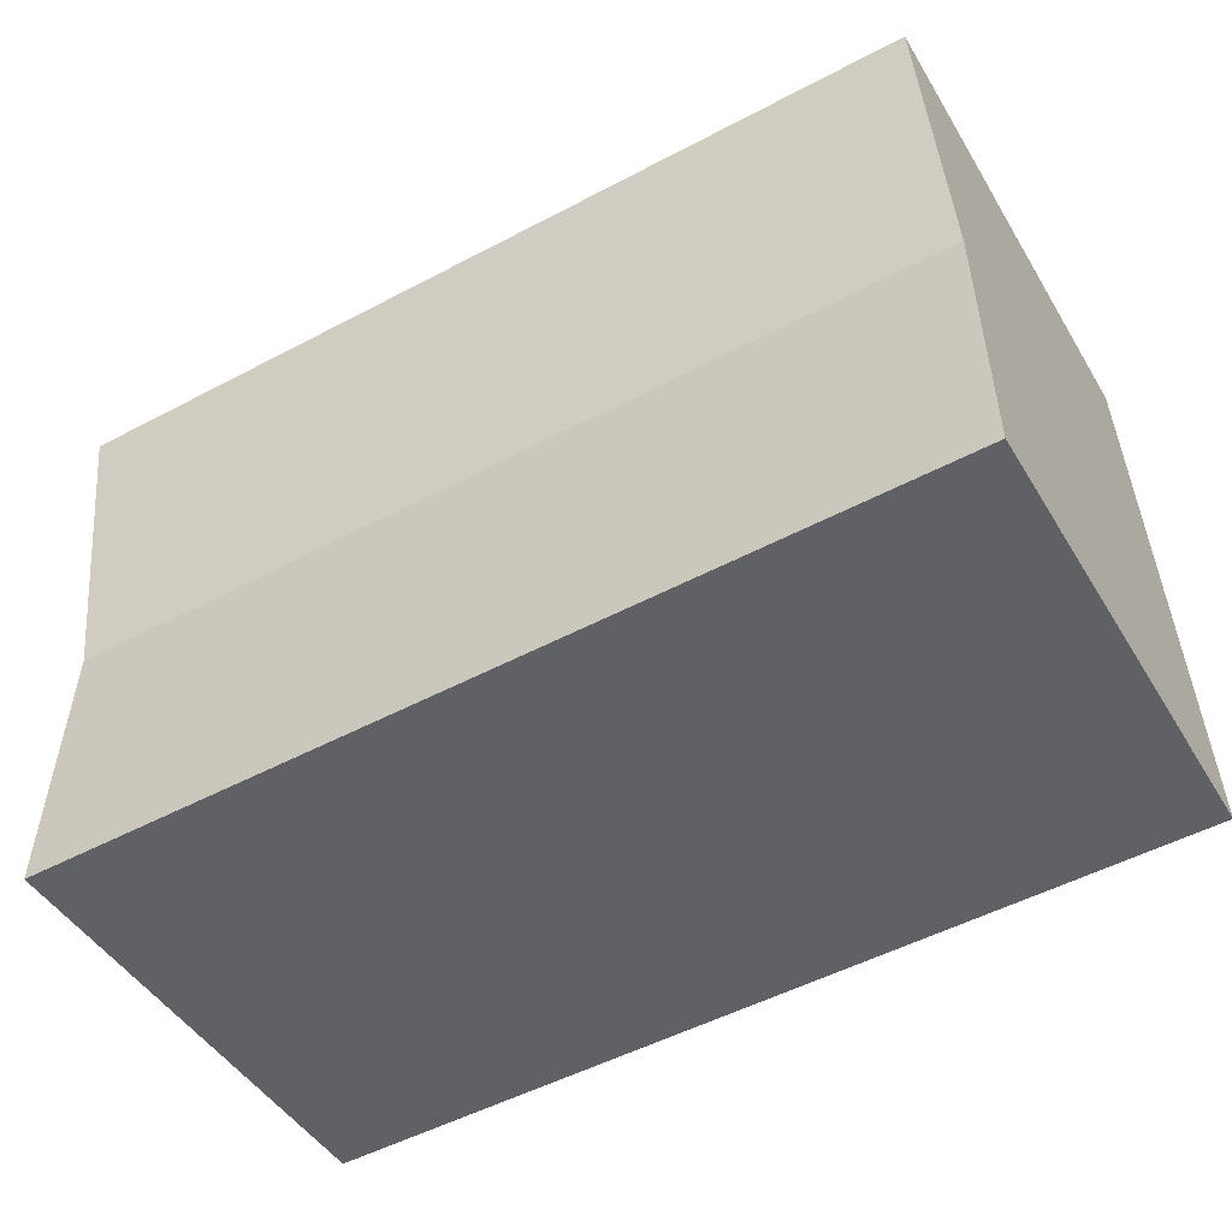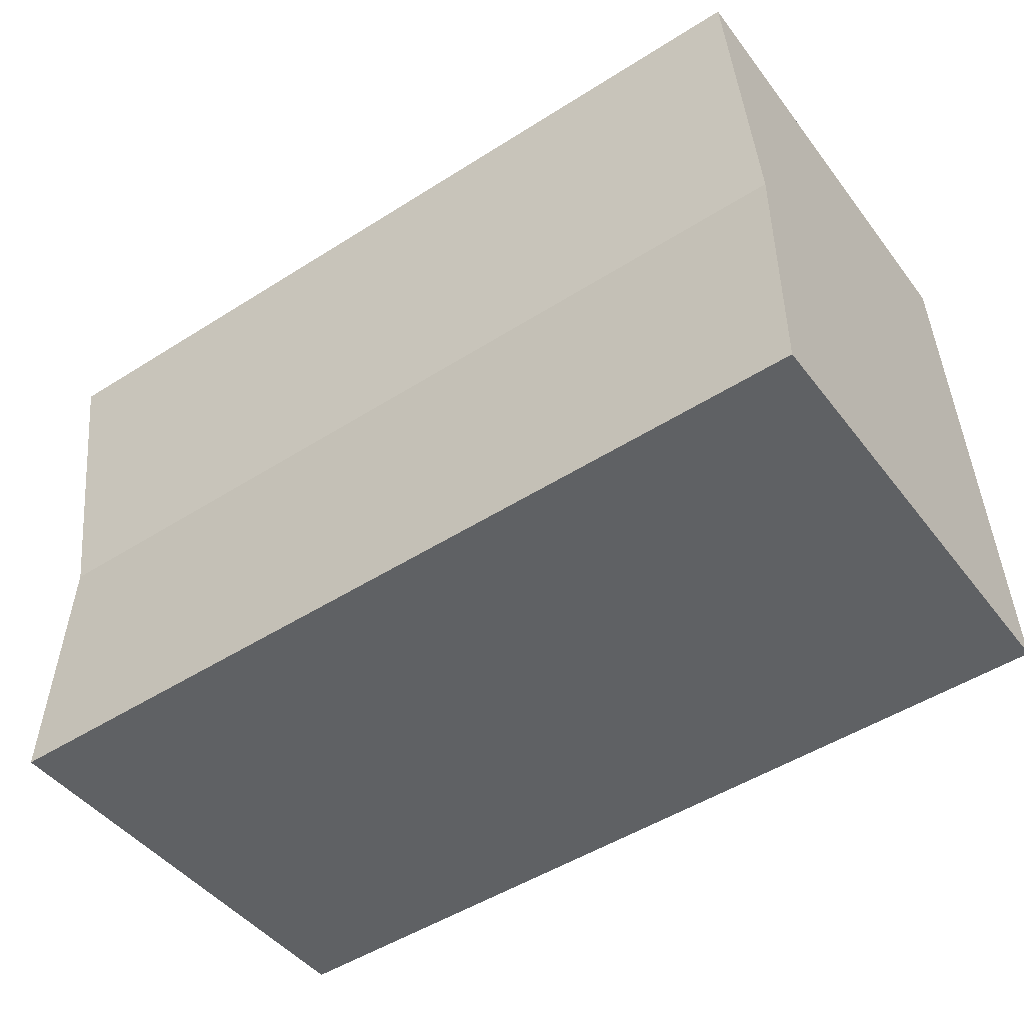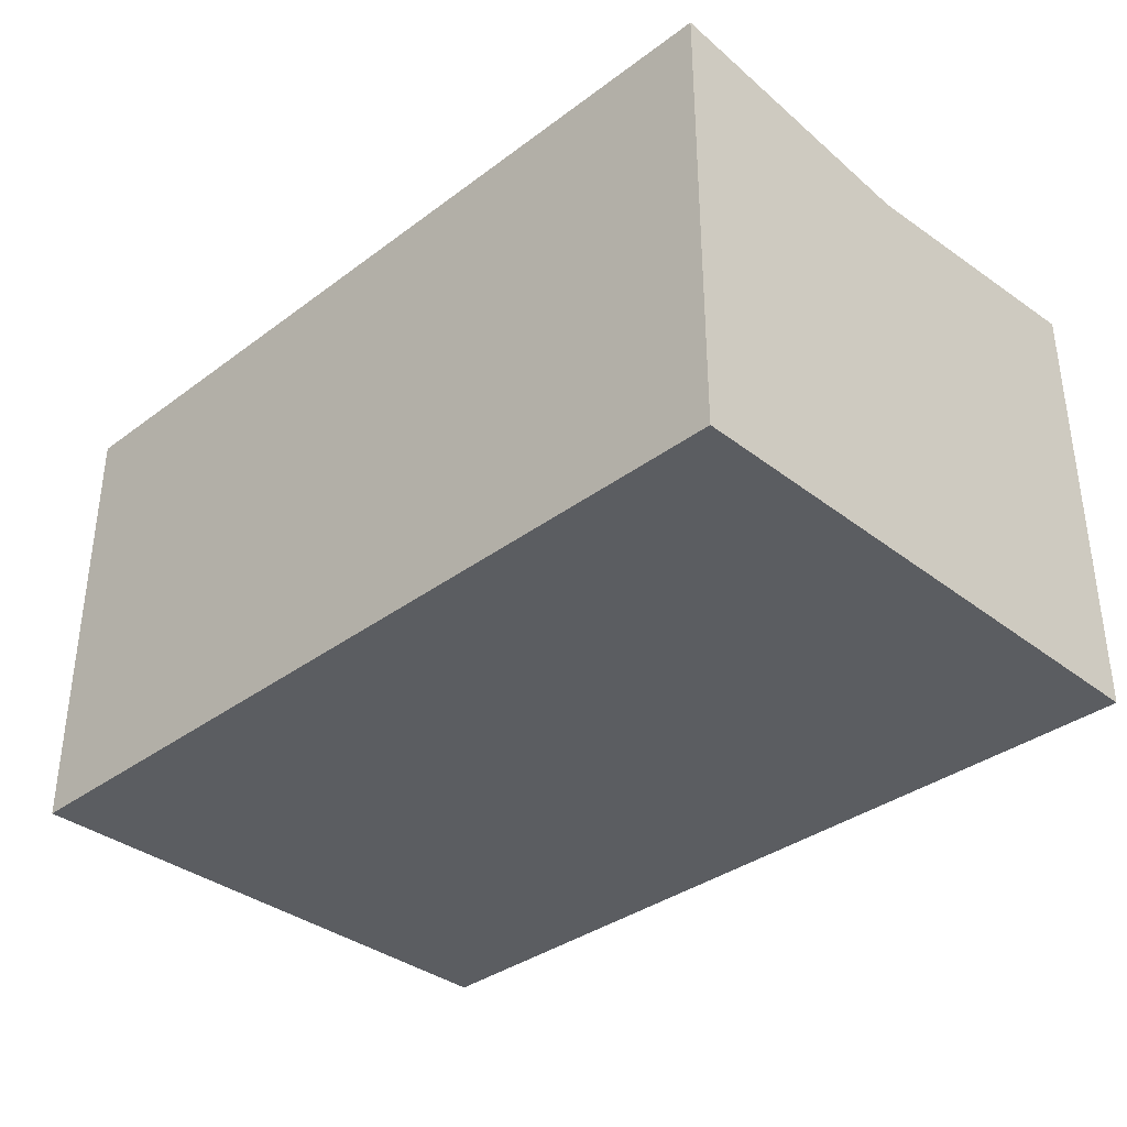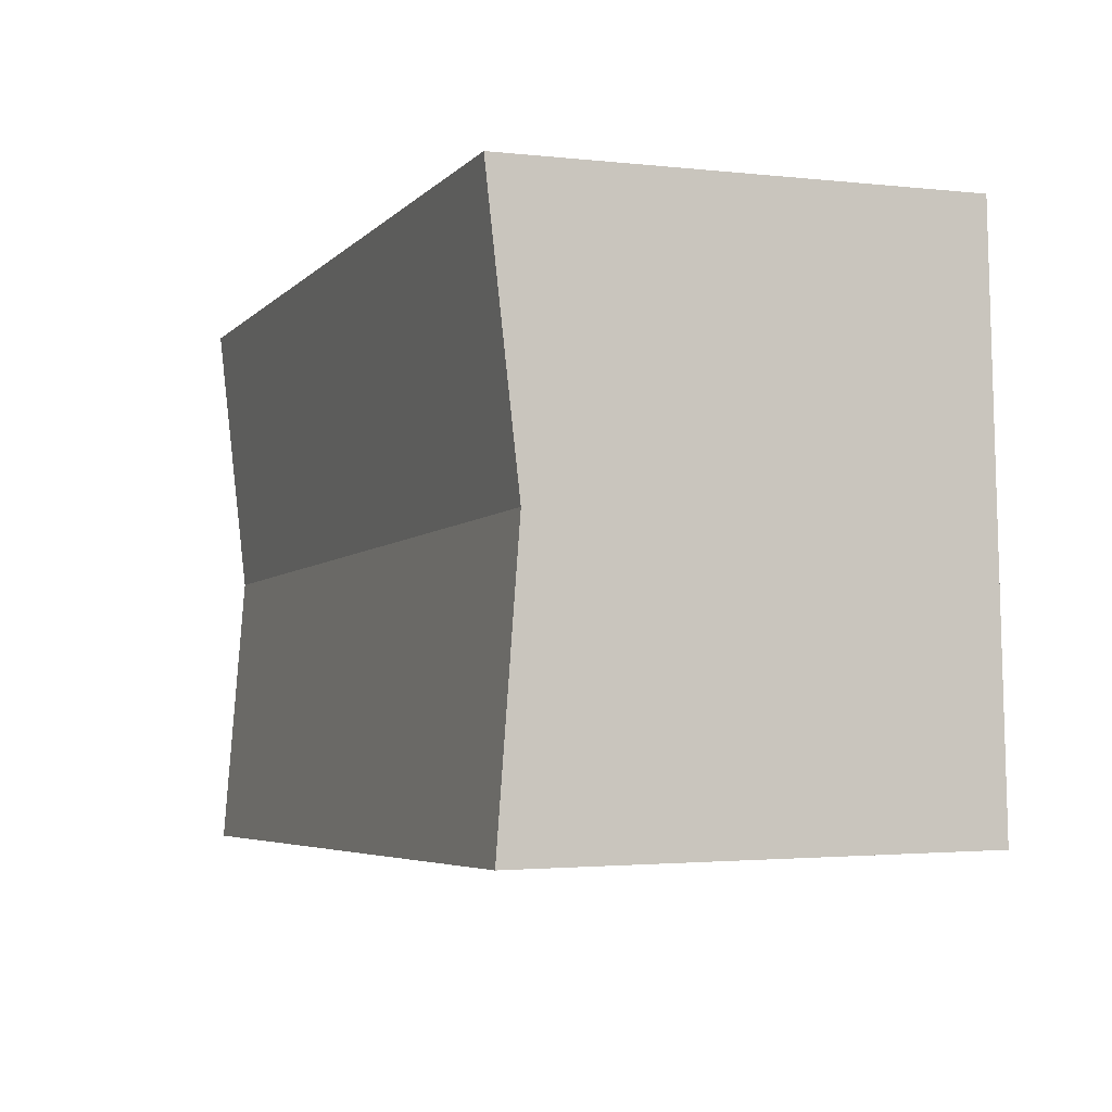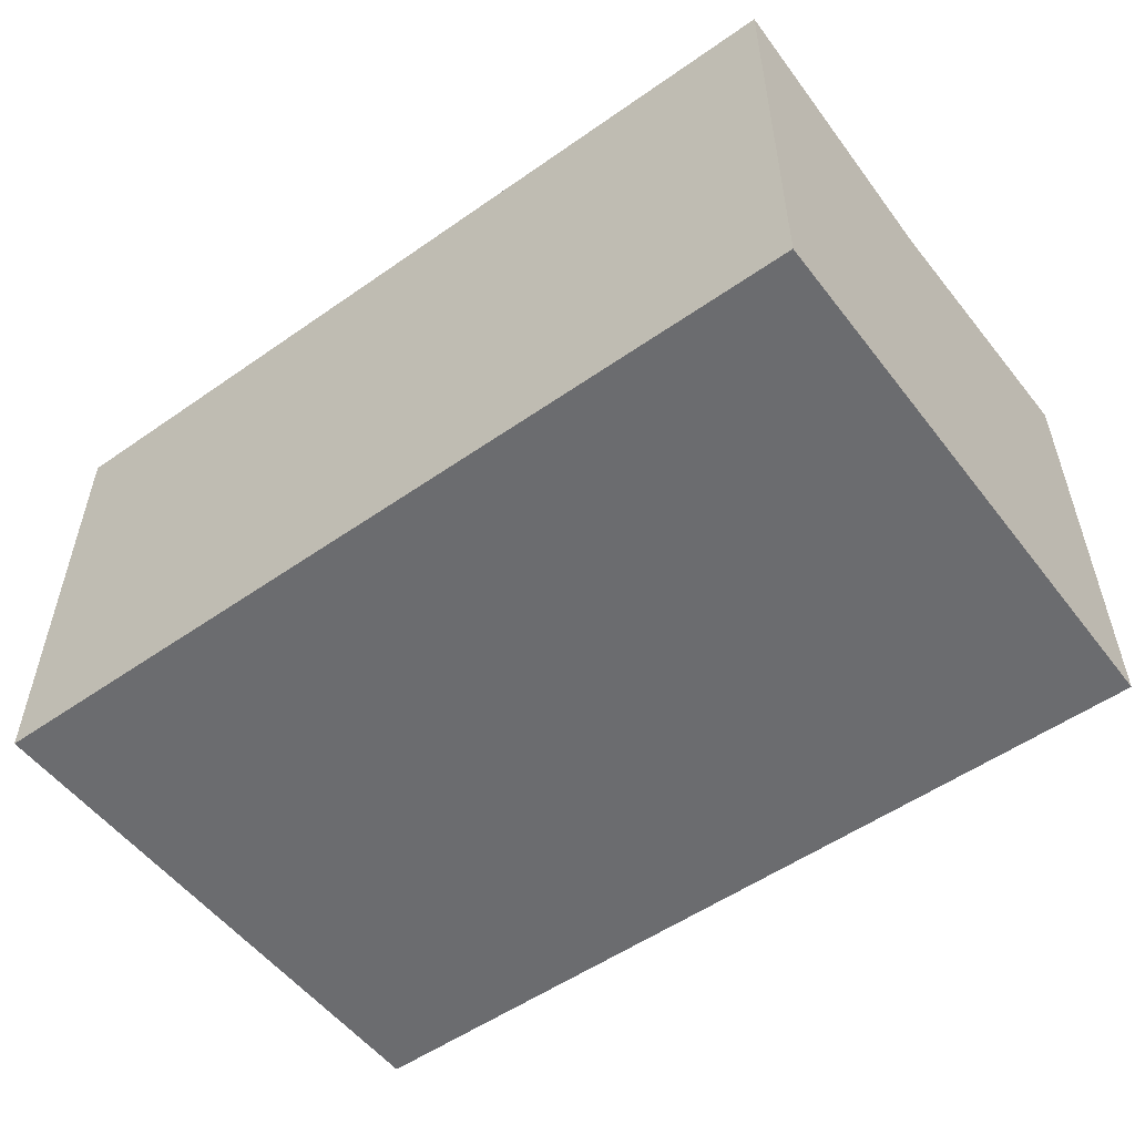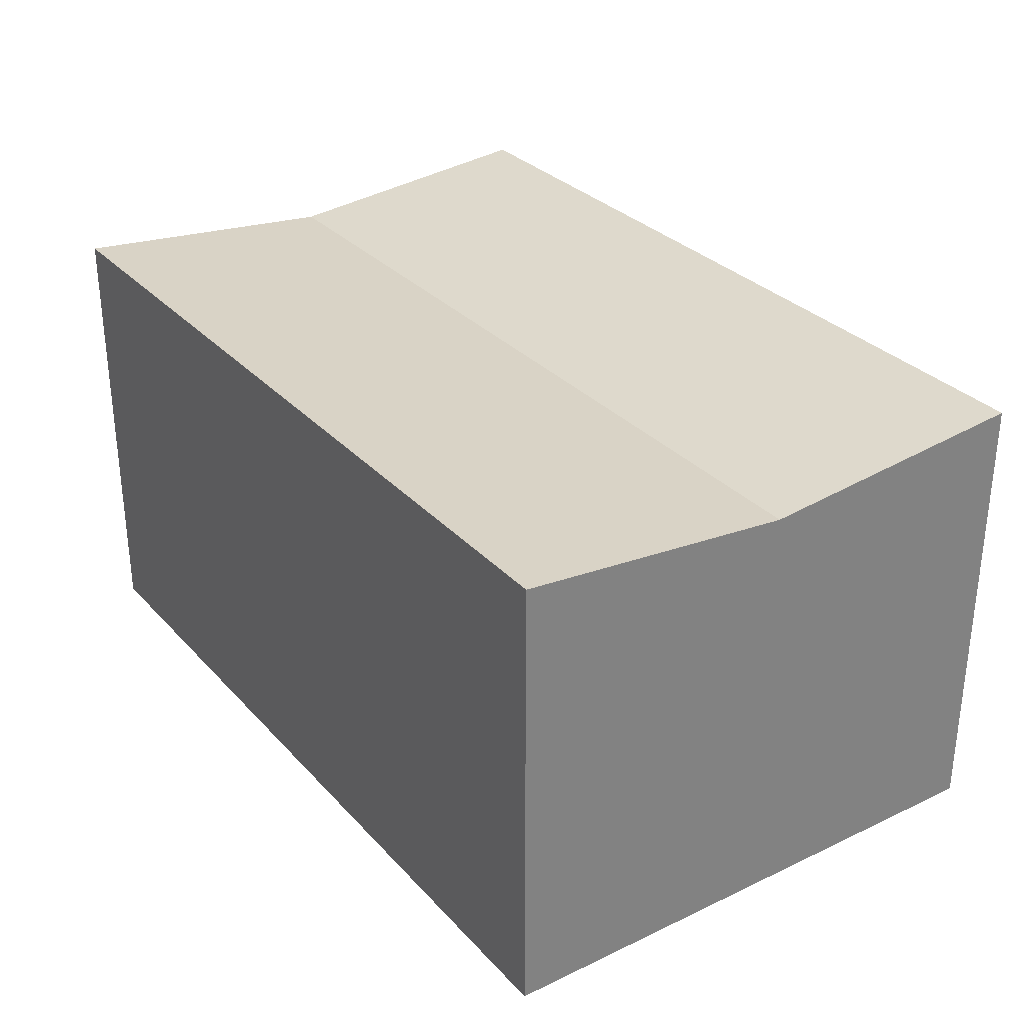
<metadata>
{"format":"obj","ext":"obj","renderer":"f3d","projection":"perspective","resolution":1024,"background":"white","views":[{"elev":-46.3,"azim":-150.4,"up":"+Z"},{"elev":-45.2,"azim":-145.2,"up":"+Z"},{"elev":-35.7,"azim":47.2,"up":"+Y"},{"elev":-2.1,"azim":-112.0,"up":"+Z"},{"elev":-53.7,"azim":39.5,"up":"+Y"},{"elev":30.7,"azim":-121.5,"up":"+Y"}]}
</metadata>
<code>
v  11.62 10.37 -0.56
v  19.76 9.78 5.362
v  19.46 10.37 -0.939
v  0.304 9.78 6.304
v  6.343 10.37 -0.306
v  0 10.37 6.35e-16
v  20.07 10.37 11.66
v  0.608 10.37 12.61
v  19.46 5.75e-17 -0.939
v  11.62 3.429e-17 -0.56
v  6.343 1.874e-17 -0.306
v  0 0 0
v  0.608 -7.72e-16 12.61
v  0.304 -3.86e-16 6.304
v  20.07 -7.143e-16 11.66
v  19.76 -3.283e-16 5.362
g defaultobject
f 1 2 3
f 2 1 4
f 4 1 5
f 4 5 6
f 7 4 8
f 4 7 2
f 9 1 3
f 1 9 5
f 5 9 10
f 5 10 6
f 6 10 11
f 6 11 12
f 12 4 6
f 4 12 8
f 8 12 13
f 13 12 14
f 13 7 8
f 7 13 15
f 15 2 7
f 2 15 3
f 3 15 9
f 9 15 16
f 11 14 12
f 14 11 10
f 14 10 13
f 13 10 9
f 13 9 16
f 13 16 15

</code>
